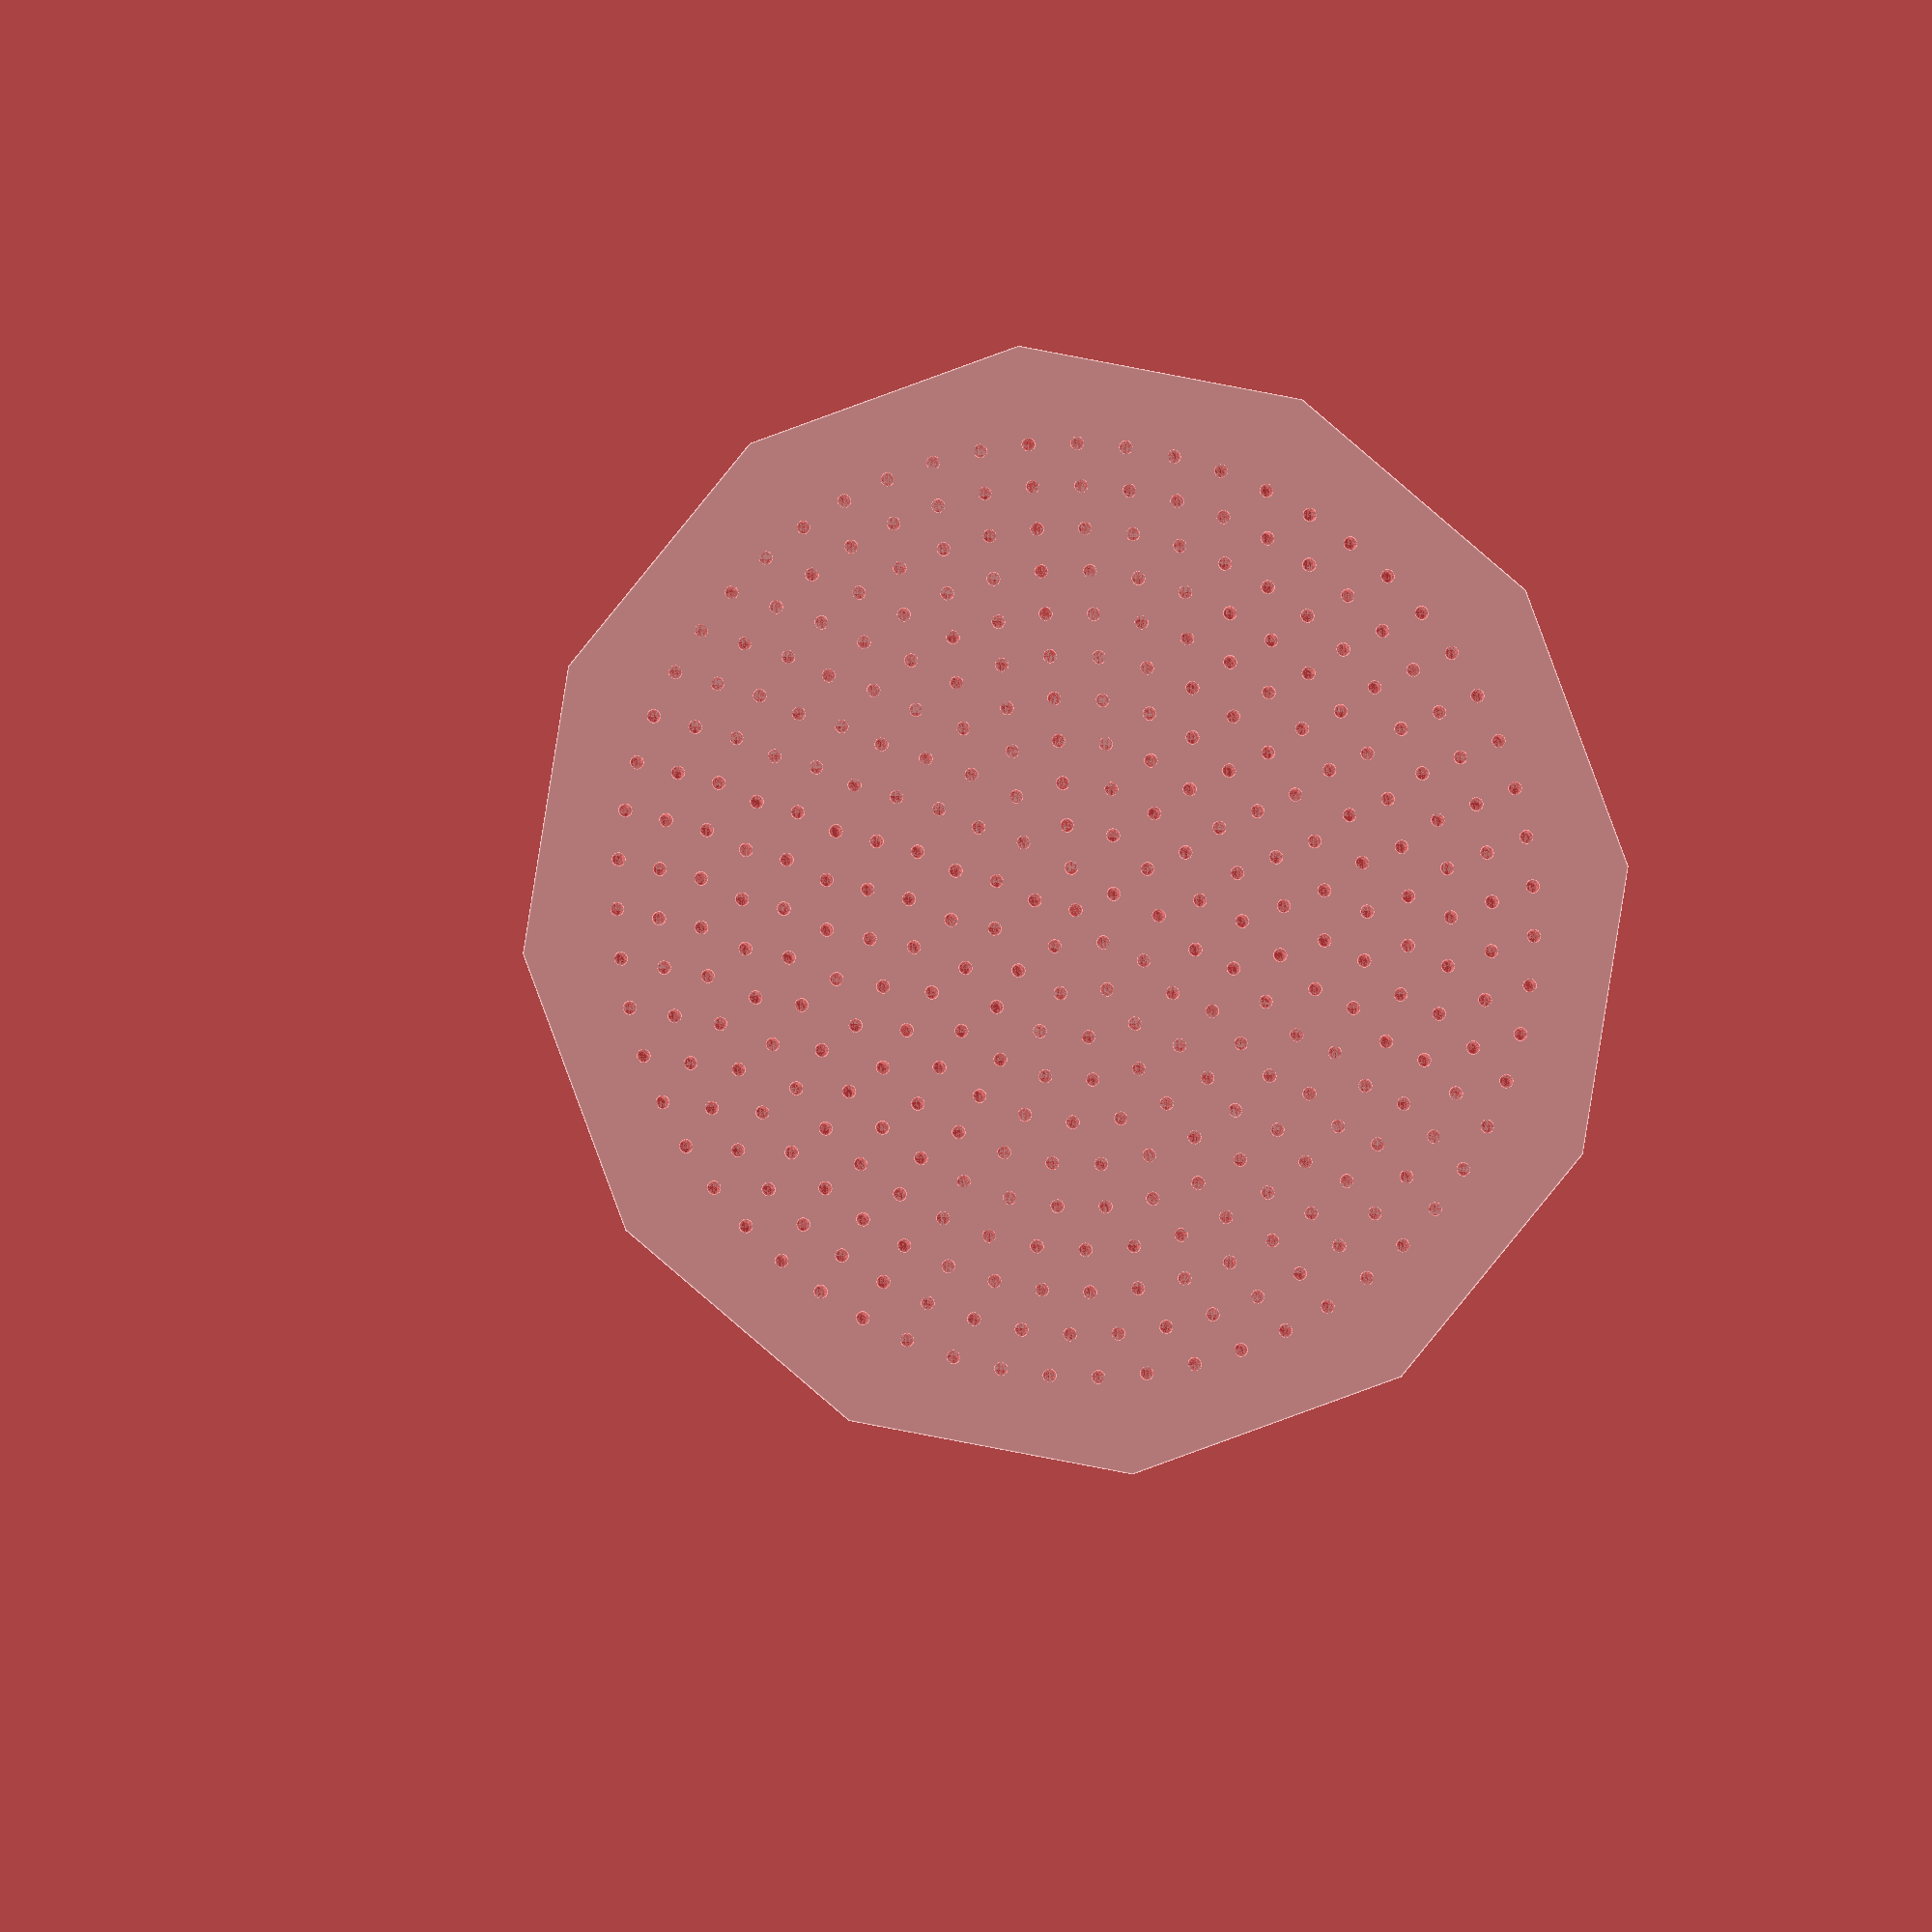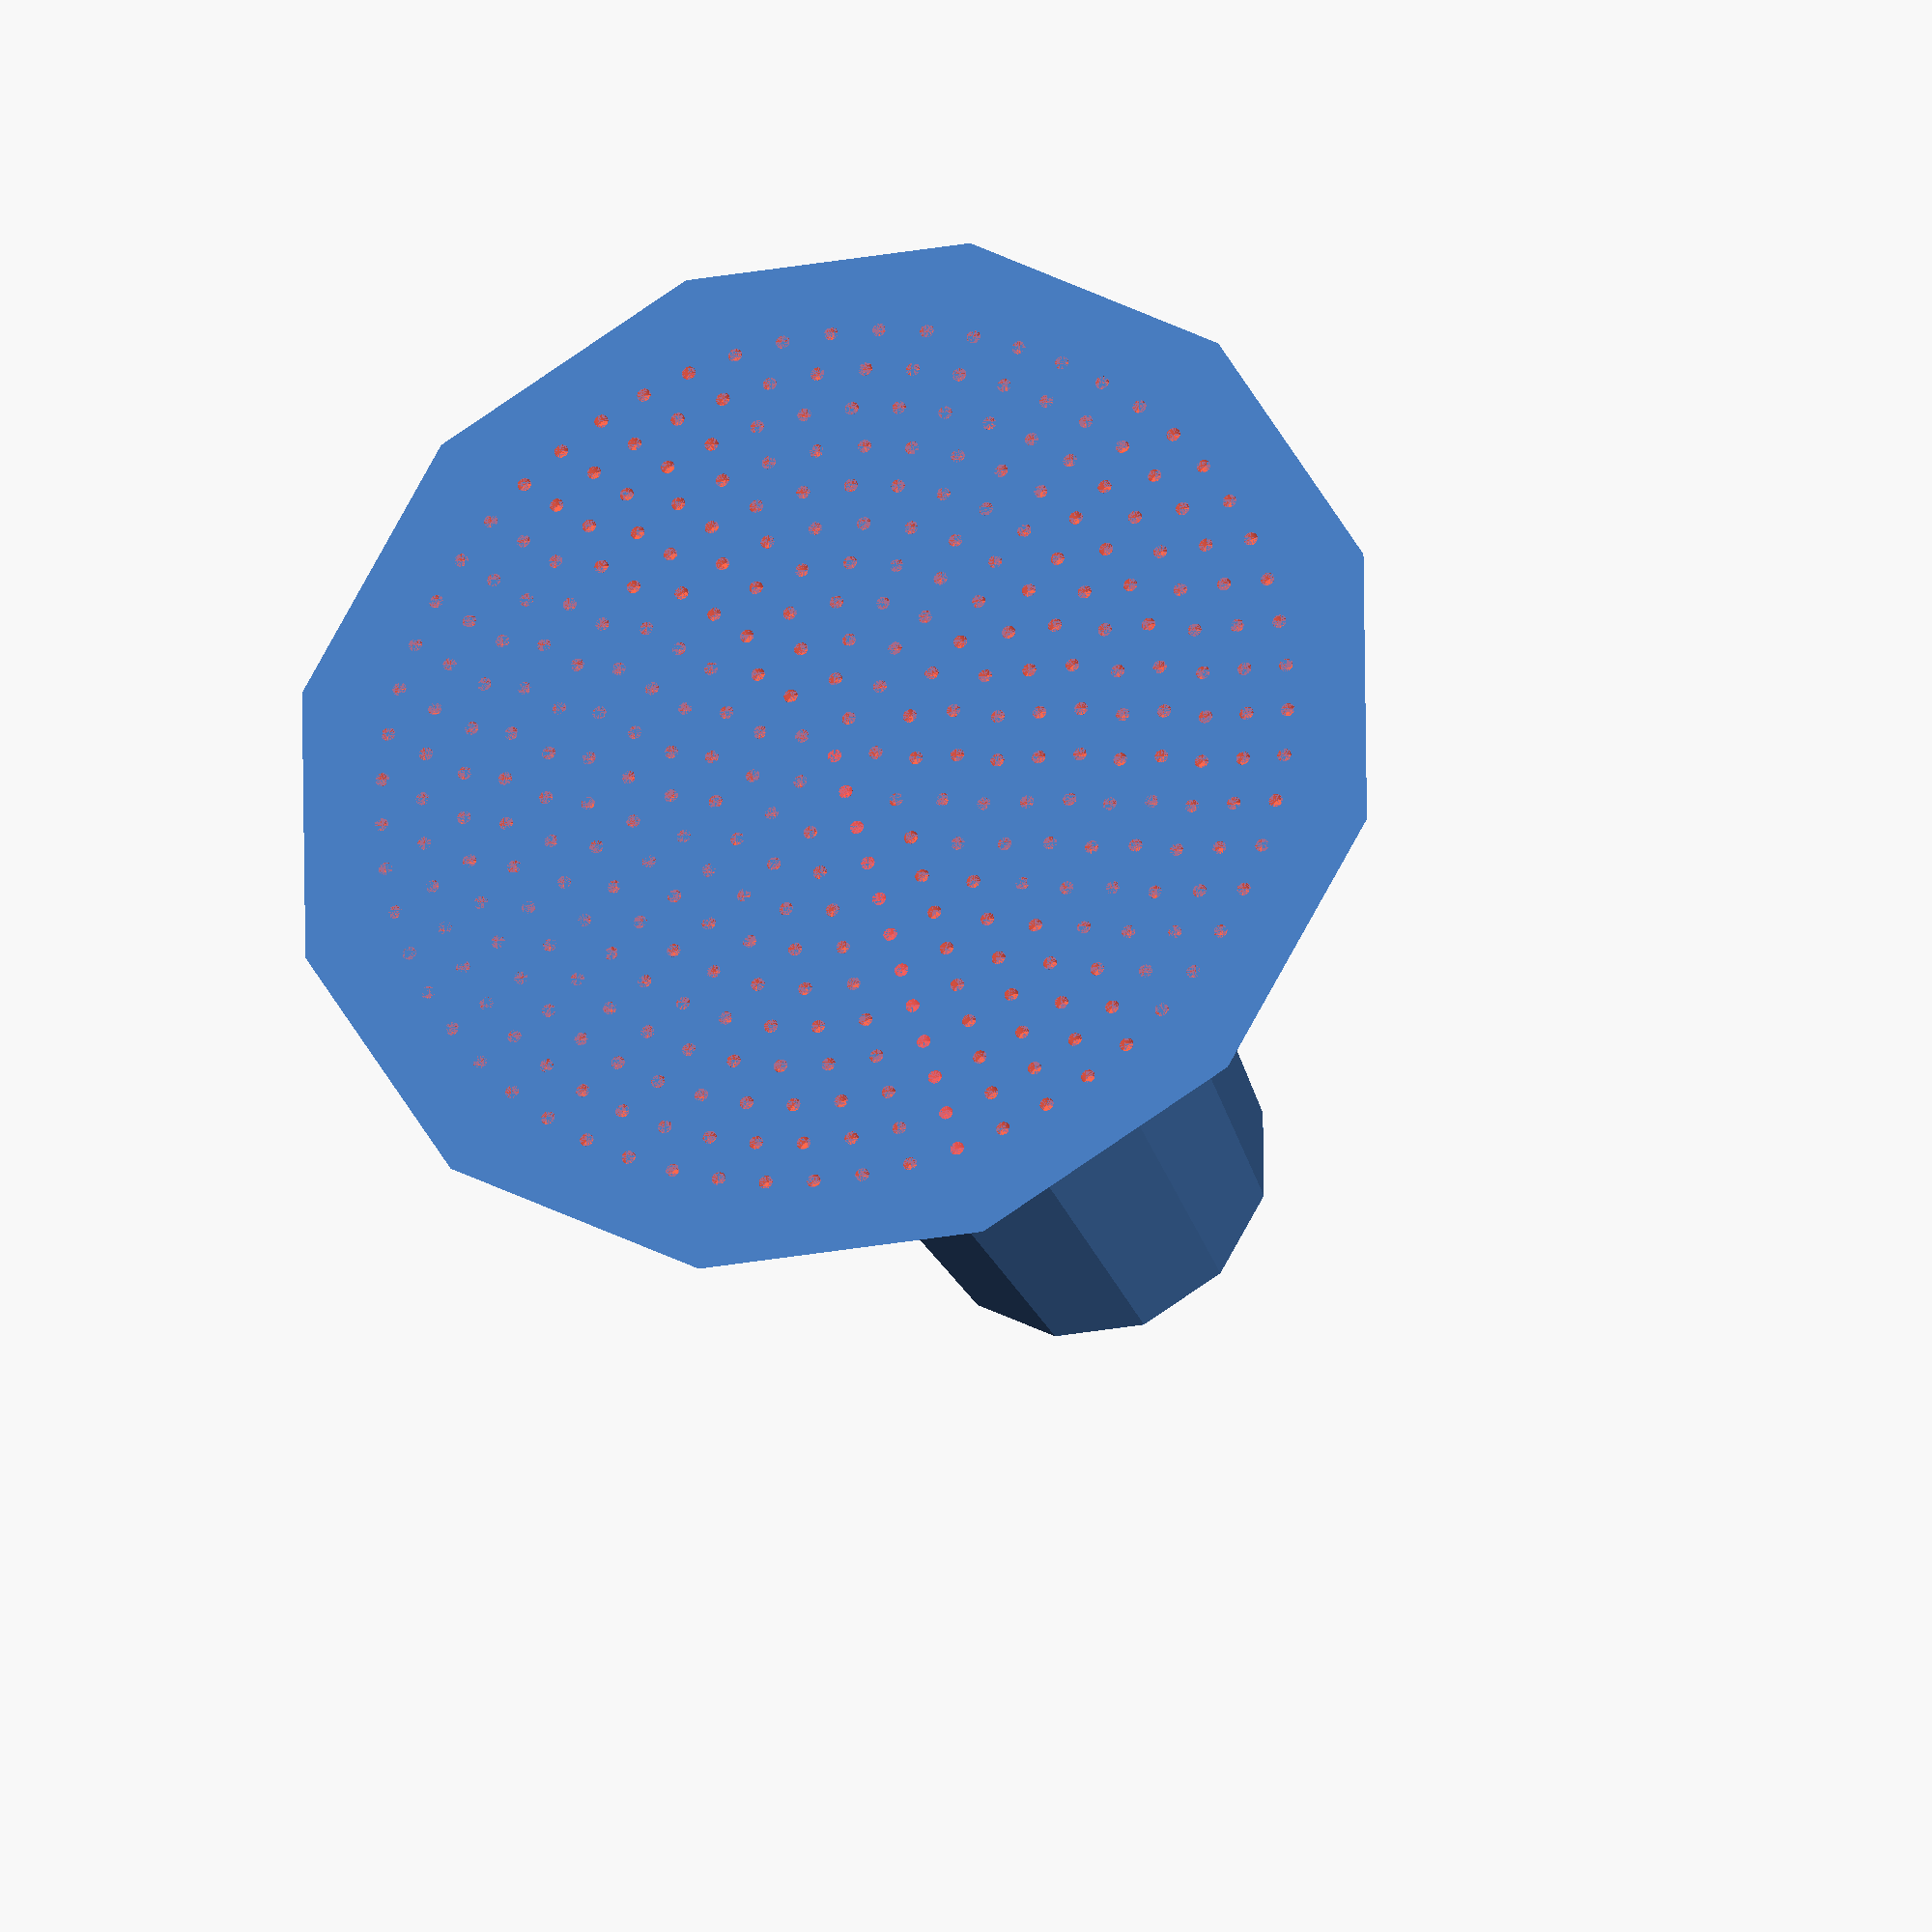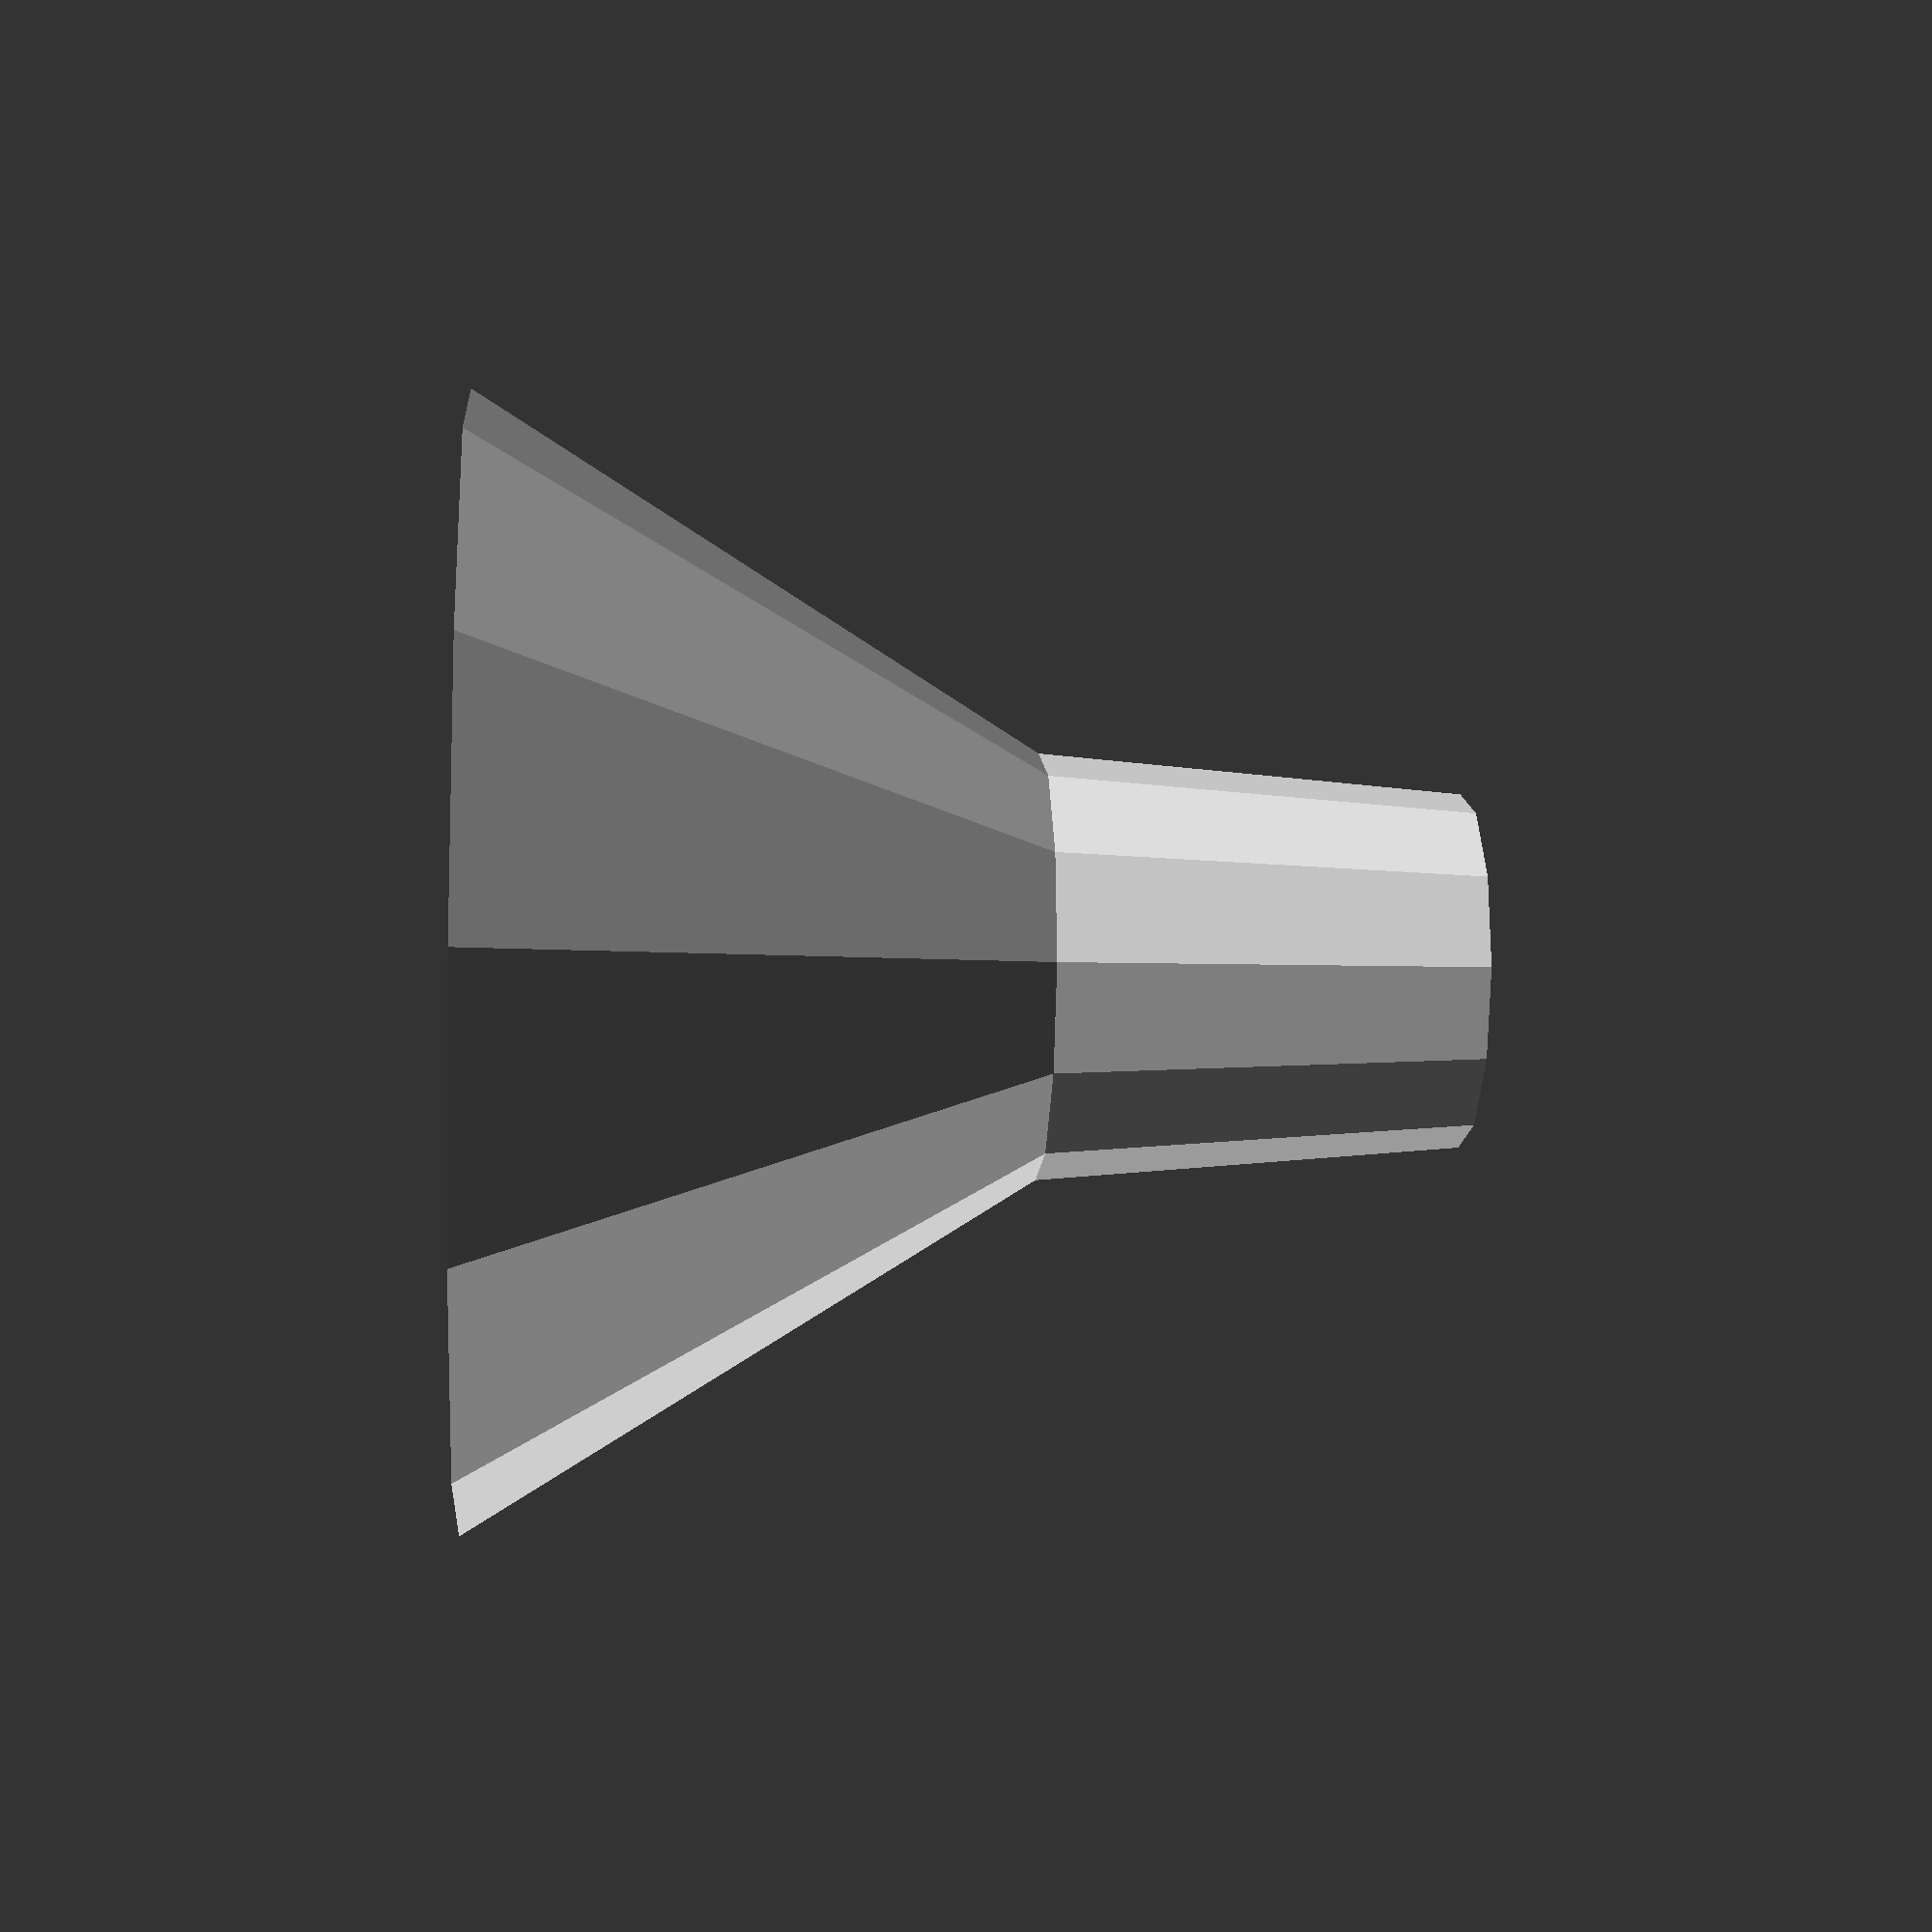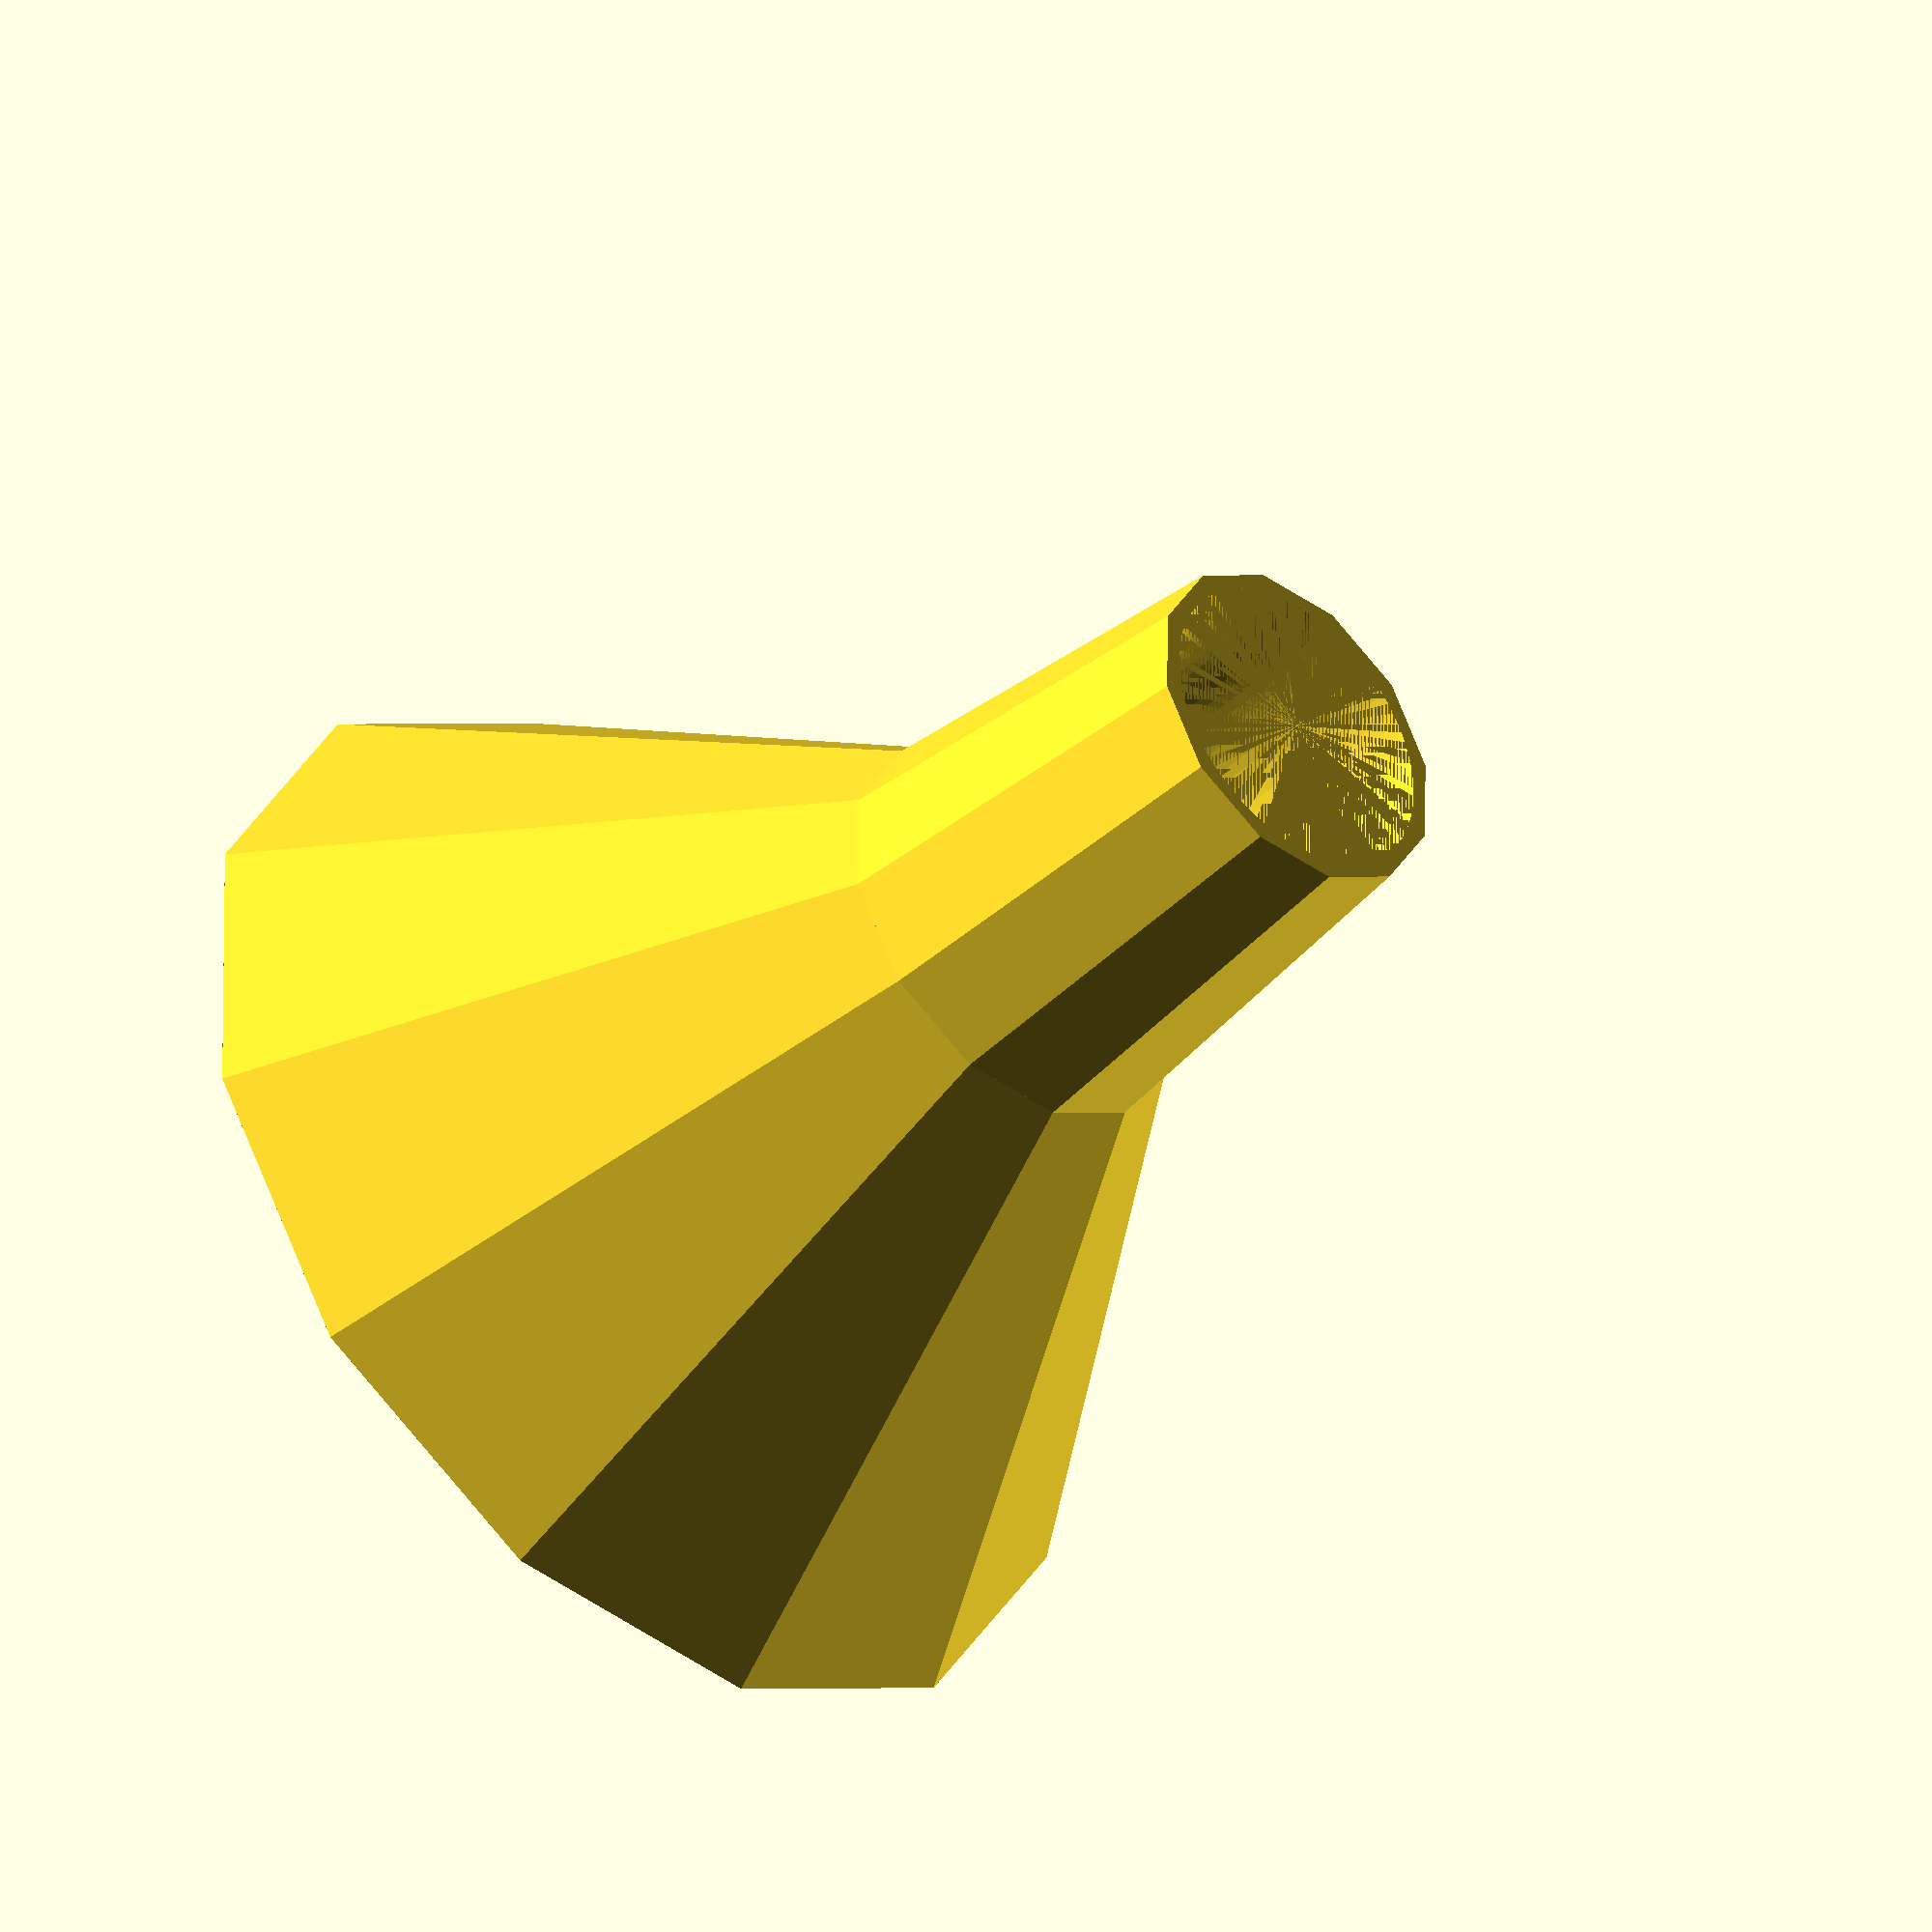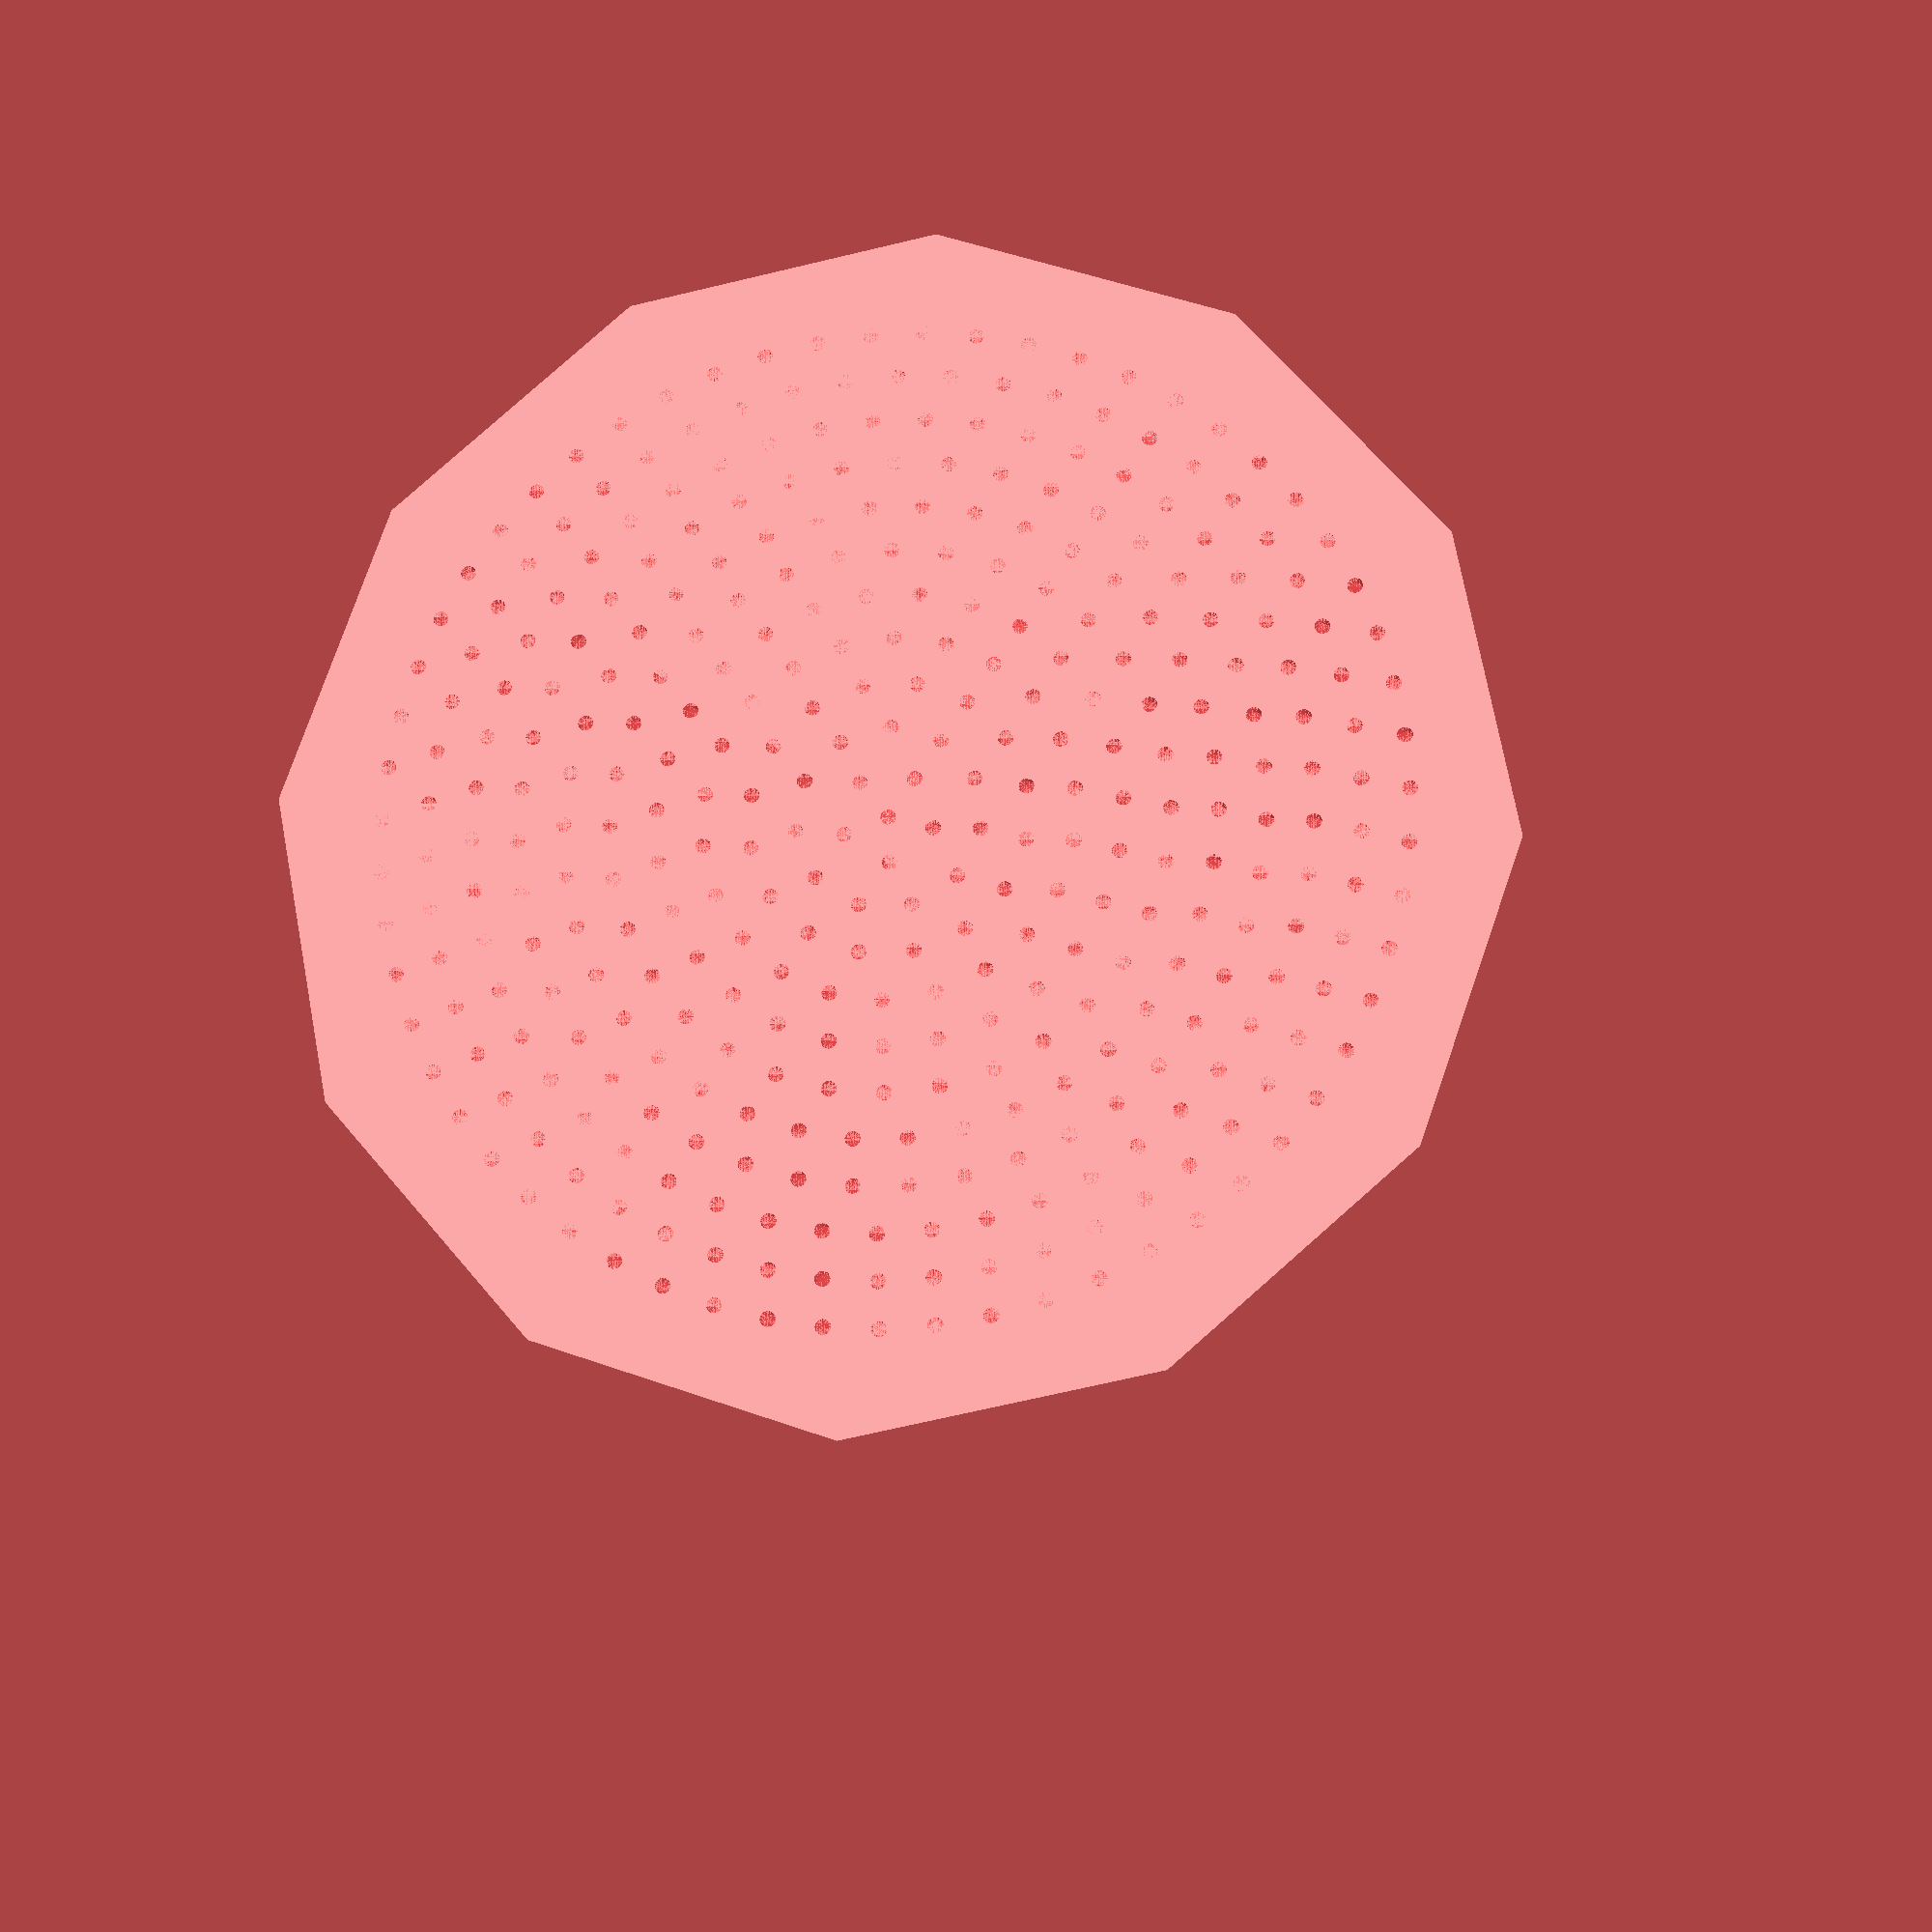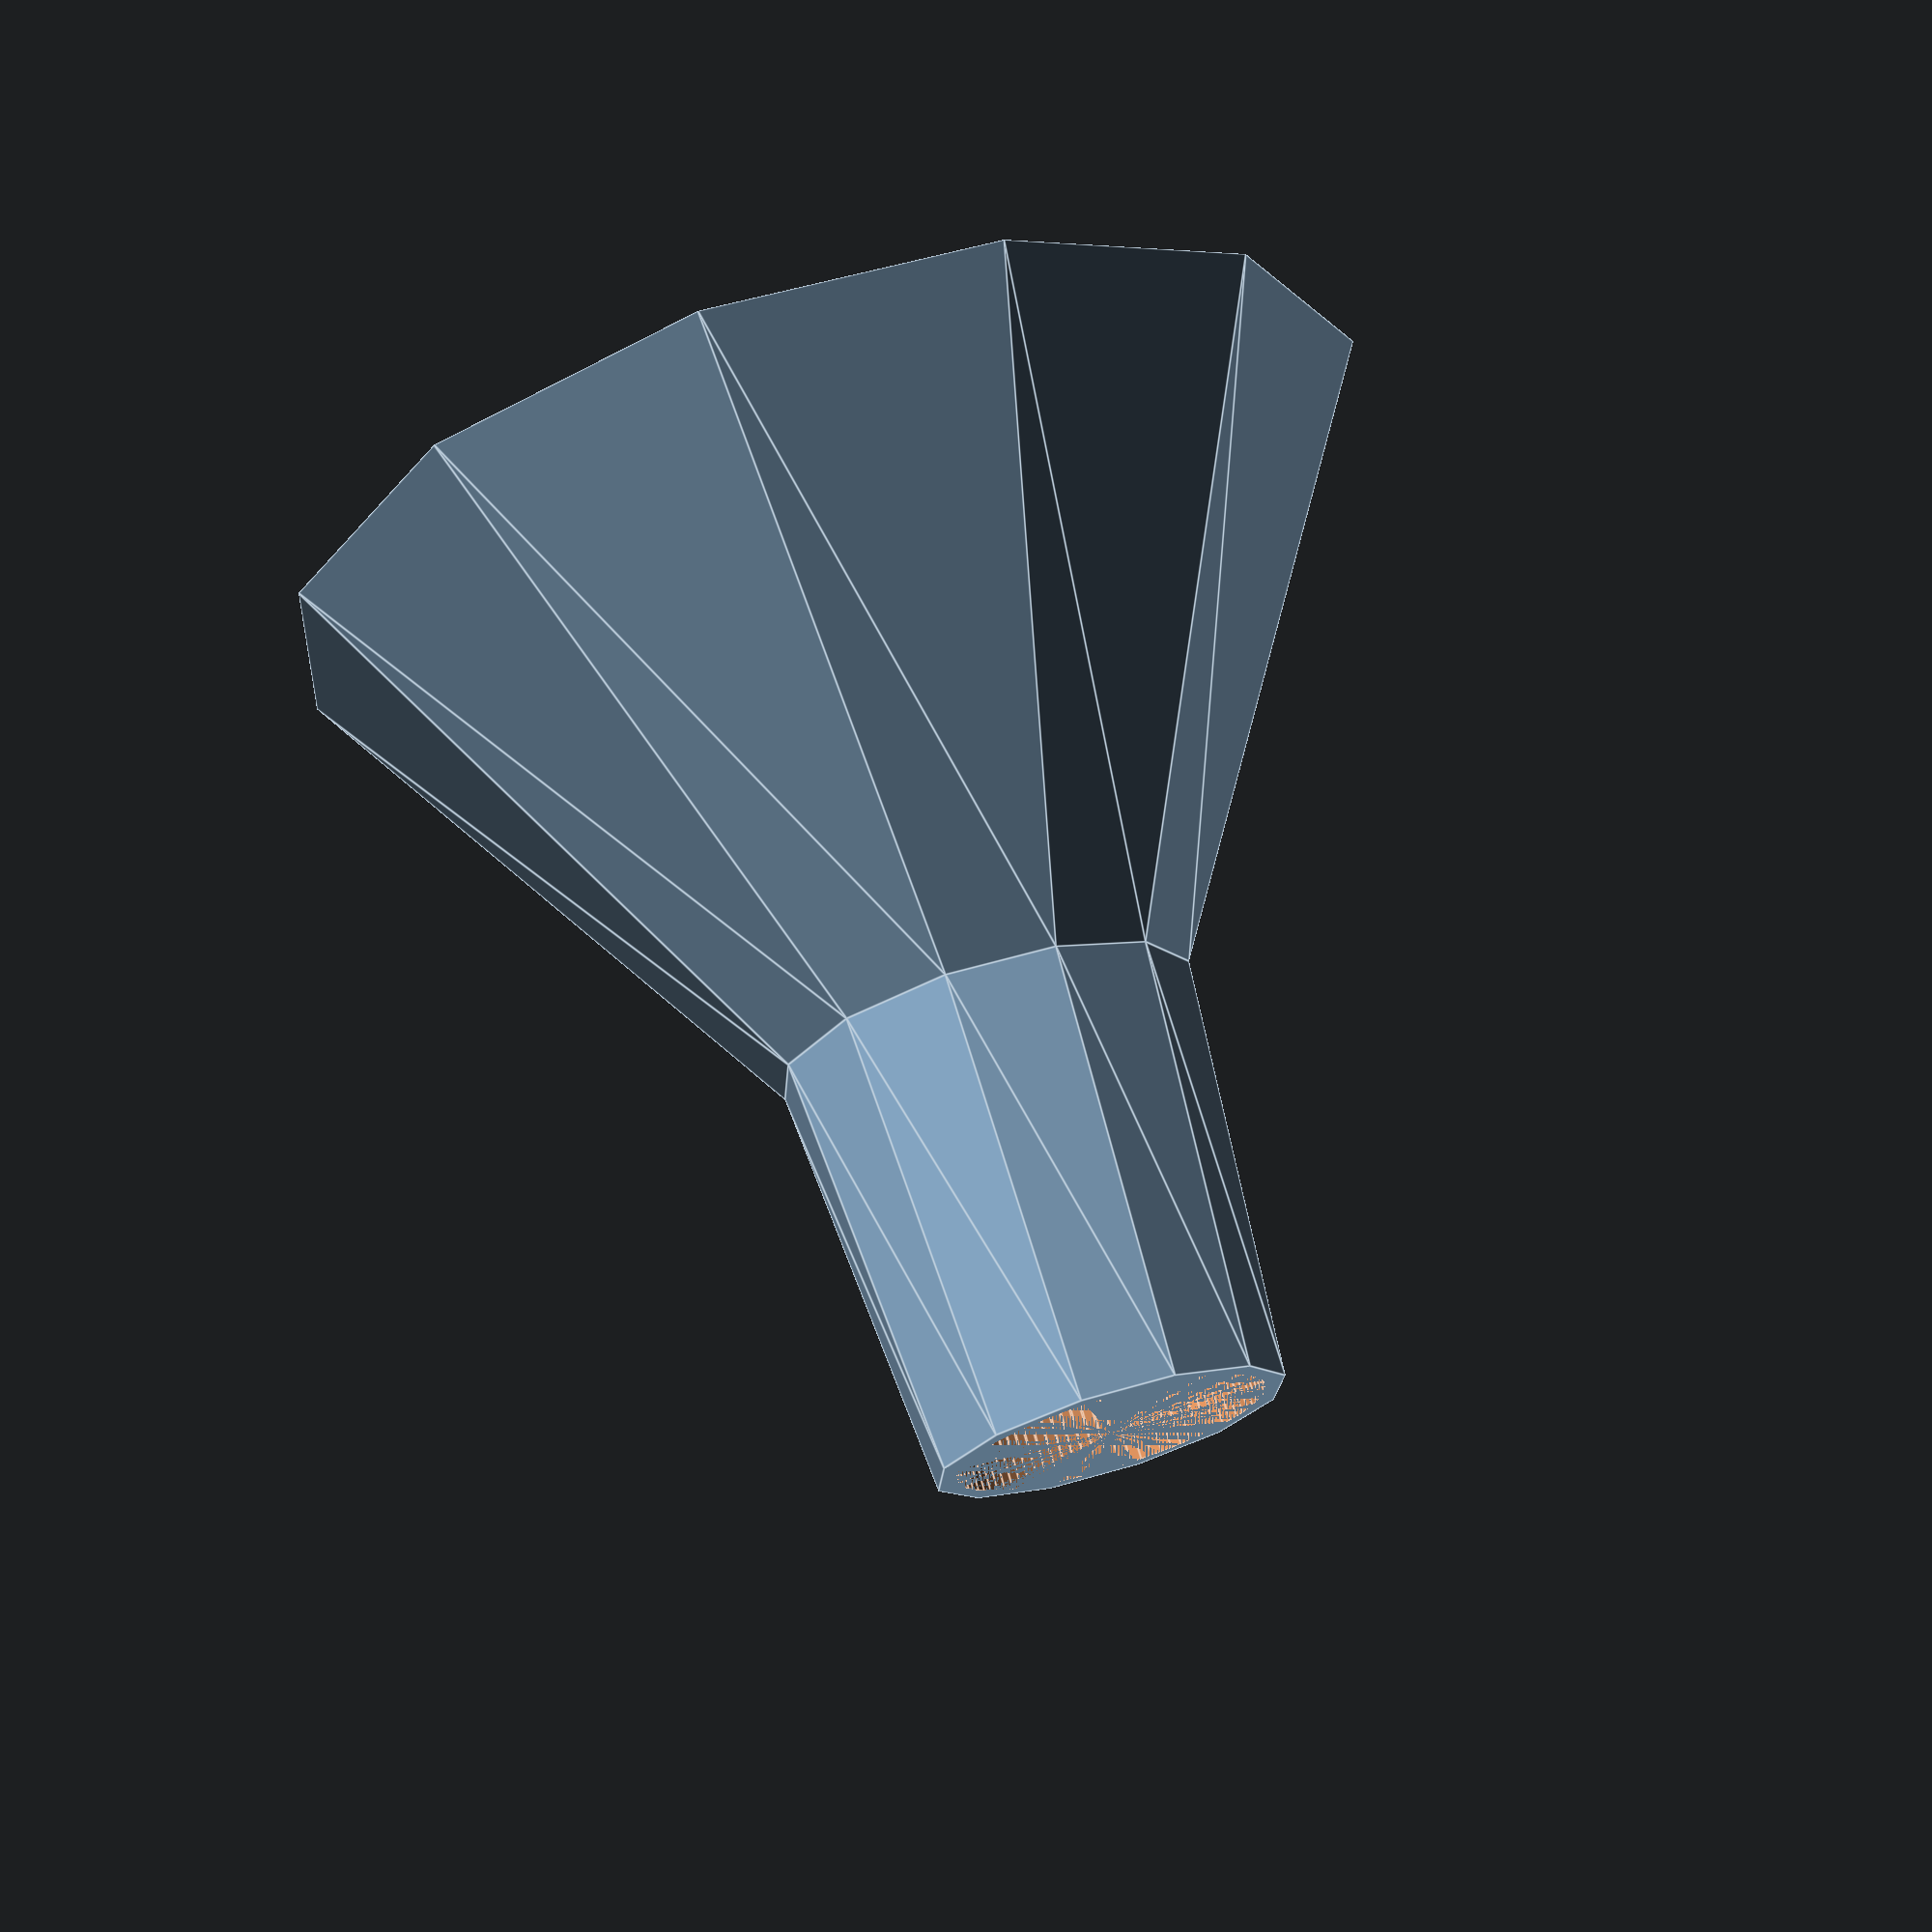
<openscad>
$fn = 90;
bottomHeight = 40;
middleOutterDiameter = 30;
middleInnerDiameter = 22;

difference(){
	bottomDiameter = 80;
	cylinder(d1=bottomDiameter, d2=middleOutterDiameter, h=bottomHeight, $fn=12);
	wallThickness = 2;
	meshHeight = 1;
	translate([0, 0, meshHeight])
		cylinder(d1=bottomDiameter-4*wallThickness, d2=middleInnerDiameter, h=bottomHeight-meshHeight);
	
	for(r = [0:3:bottomDiameter/2-5]){
		dAlpha = min((200*1/r), 360);
		dAlpha360 = 360 / round(360/dAlpha);
		for(alpha = [0:dAlpha360:360]){
			rotate([0, 0, alpha])
				translate([r, 0, 0])
					#cylinder(d=1, h=meshHeight);
		}
	}
}

translate([0, 0, bottomHeight]){
	topHeight = 30;
	difference(){
		cylinder(d1=middleOutterDiameter, d2=25, h=topHeight, $fn=12);
		cylinder(d1=21, d2=middleInnerDiameter, h=topHeight);
	}
}

</openscad>
<views>
elev=186.6 azim=95.9 roll=12.7 proj=o view=edges
elev=205.9 azim=285.7 roll=344.7 proj=o view=solid
elev=187.4 azim=23.8 roll=274.4 proj=p view=solid
elev=220.0 azim=225.7 roll=221.5 proj=o view=solid
elev=195.8 azim=55.7 roll=351.9 proj=p view=wireframe
elev=288.8 azim=48.8 roll=343.6 proj=p view=edges
</views>
